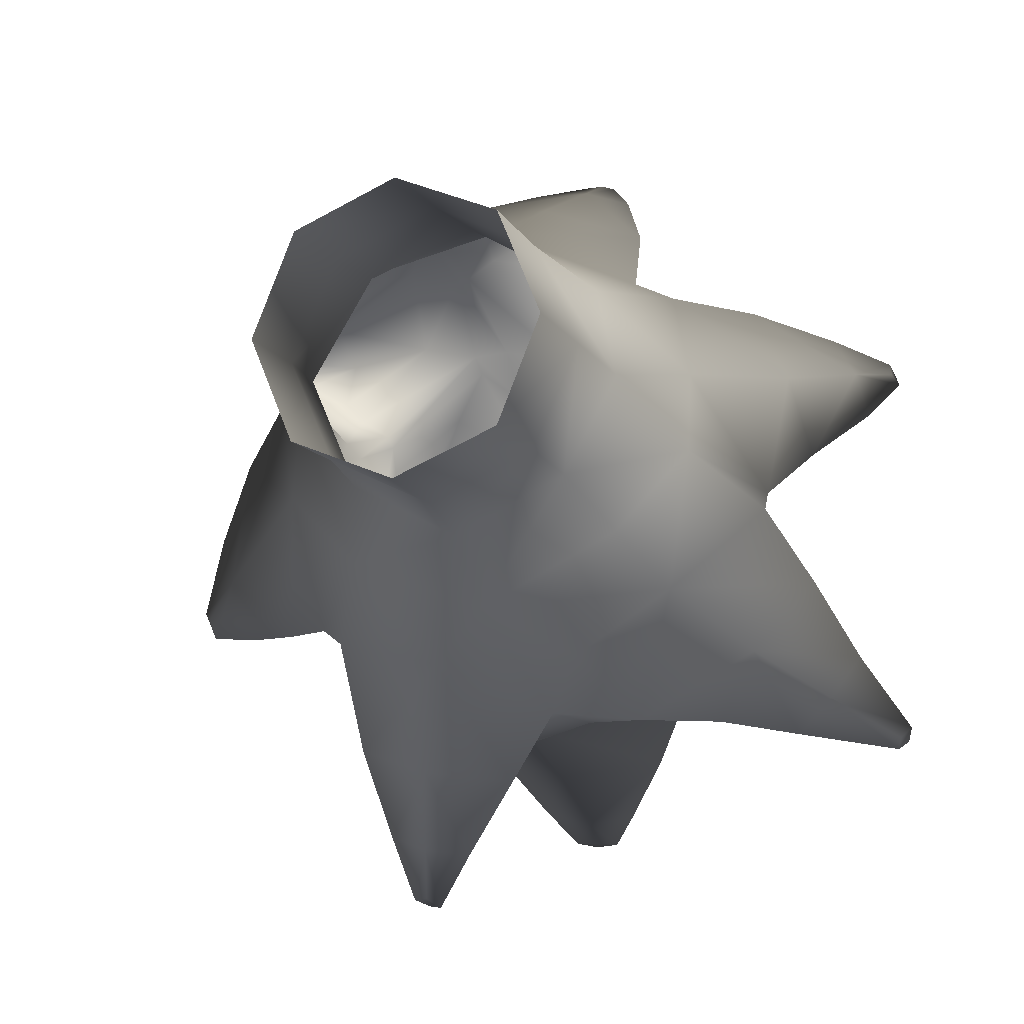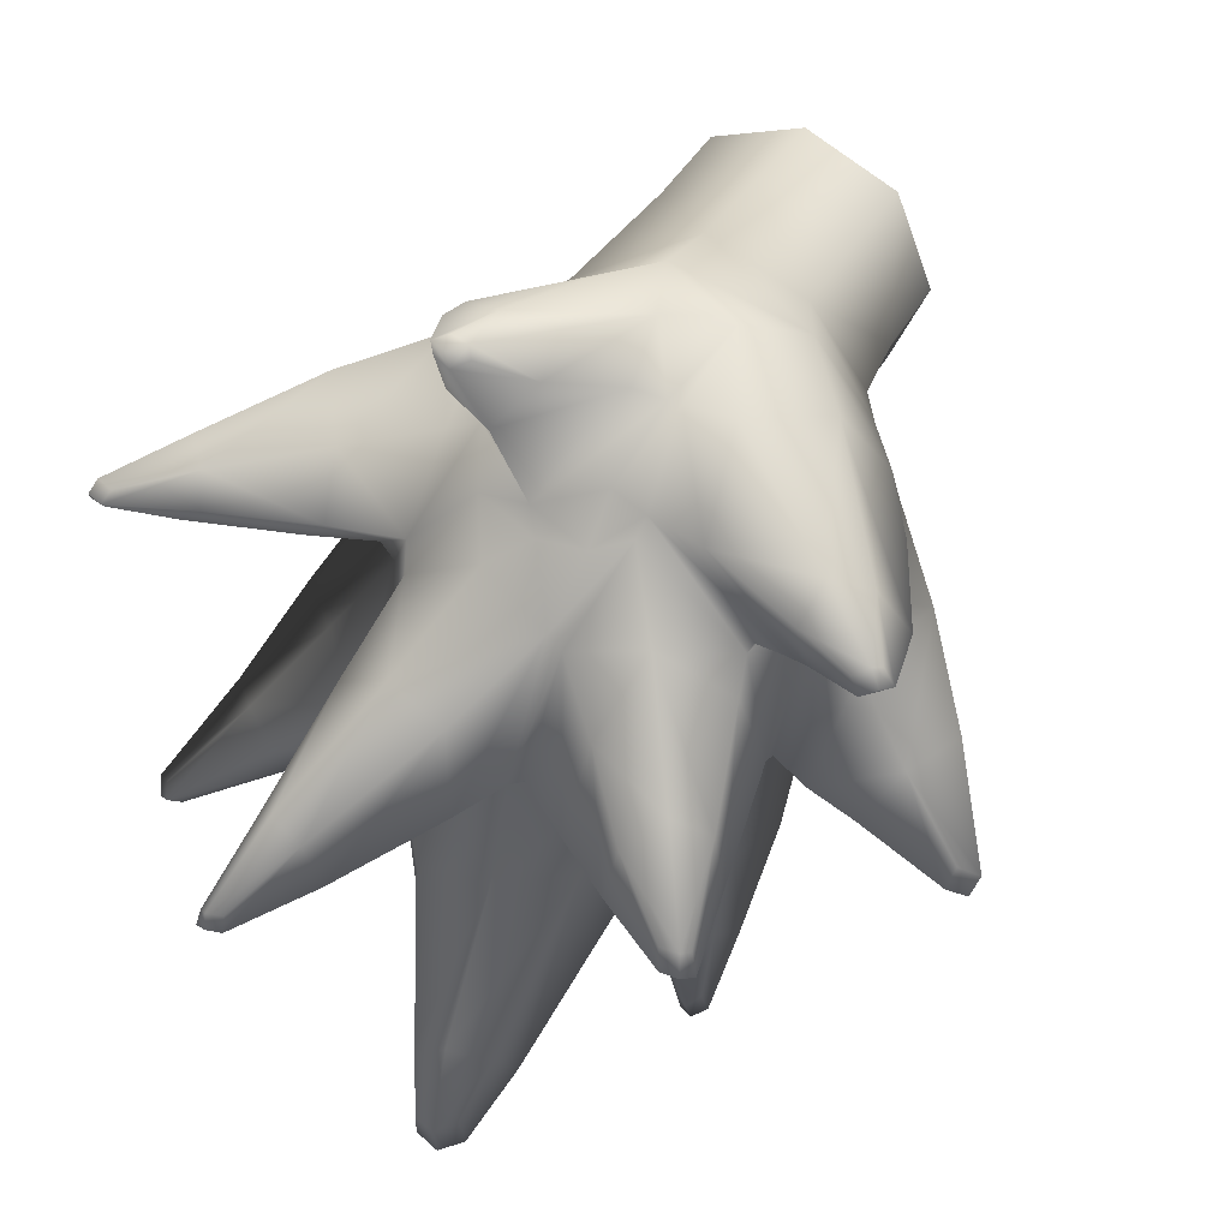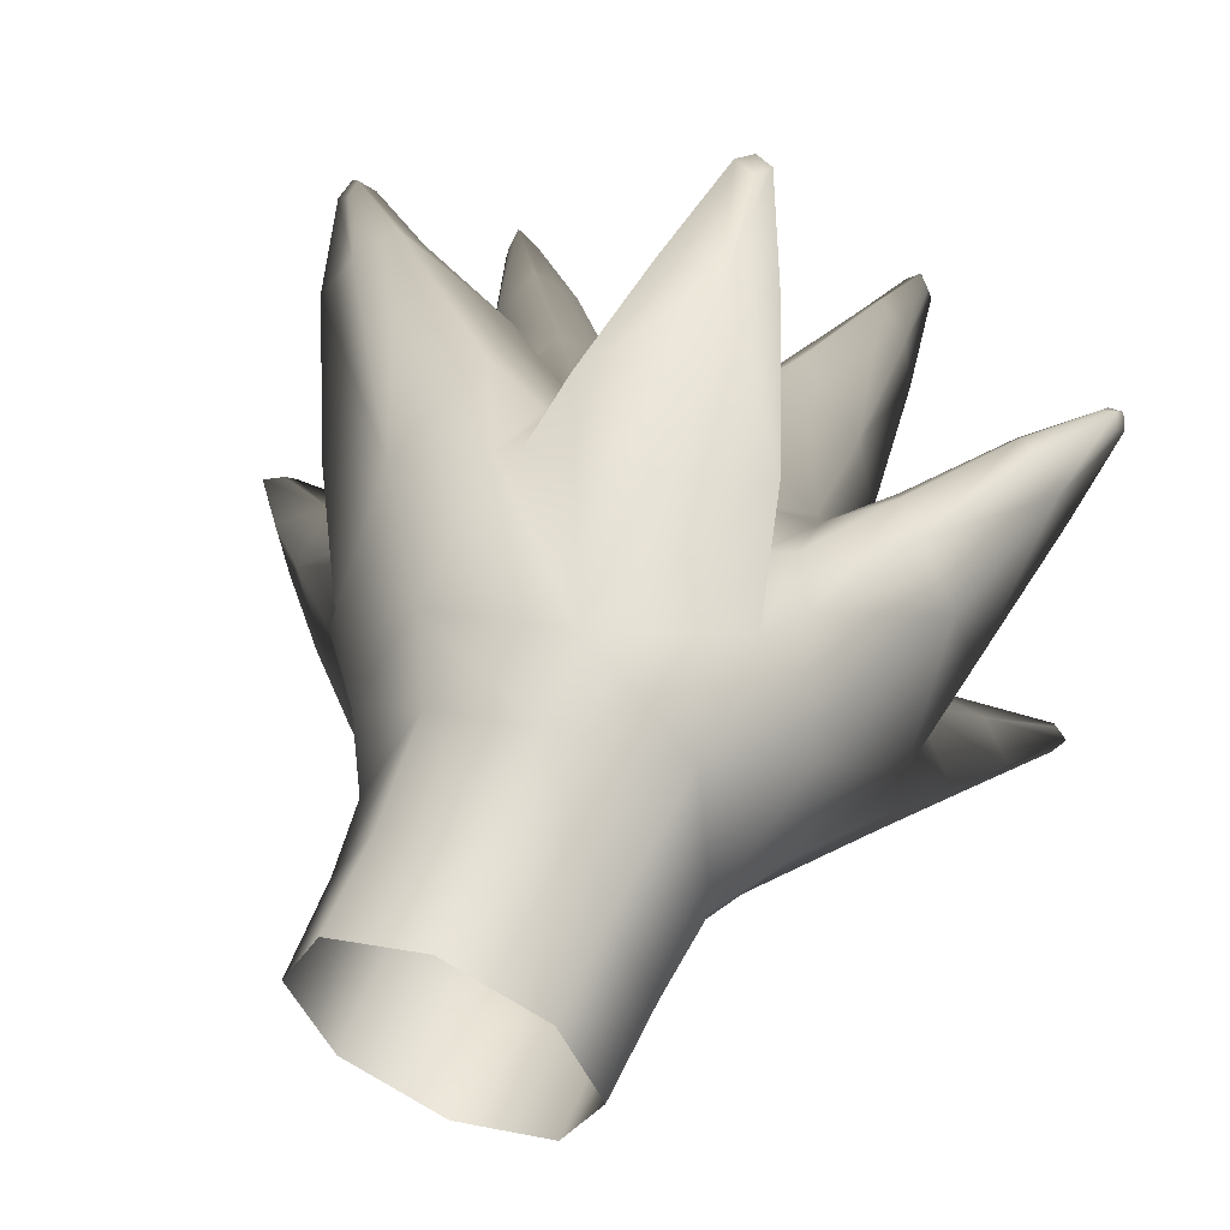
<metadata>
{"format":"obj","ext":"obj","renderer":"f3d","projection":"perspective","resolution":1024,"background":"white","views":[{"elev":-11.1,"azim":19.2,"up":"+Y"},{"elev":41.8,"azim":-151.7,"up":"+Y"},{"elev":55.1,"azim":22.8,"up":"+Y"}]}
</metadata>
<code>
g pm0504_00_TailASkin
v -0.0005732 0.09437 -0.3727
v -0.01367 0.09892 -0.3841
v -0.01139 0.09914 -0.384
v -0.01562 0.09041 -0.3717
v -0.02404 0.09244 -0.3841
v -0.01888 0.09751 -0.3946
v -0.03364 0.09493 -0.4072
v -0.02578 0.08047 -0.3751
v -0.03701 0.09251 -0.4042
v -0.04067 0.0927 -0.4131
v -0.03262 0.08361 -0.3872
v -0.03993 0.08774 -0.4026
v -0.04244 0.09043 -0.4121
v -0.04111 0.09178 -0.4117
v -0.04181 0.09136 -0.414
v -0.04007 0.09007 -0.4143
v -0.04067 0.0927 -0.4131
v -0.02404 0.07575 -0.3874
v -0.02631 0.07757 -0.3745
v -0.02428 0.07386 -0.3869
v -0.03142 0.08095 -0.3966
v -0.0367 0.08579 -0.4055
v -0.04059 0.0895 -0.4127
v -0.02925 0.08253 -0.4051
v -0.02482 0.07968 -0.4021
v -0.01284 0.08805 -0.3998
v -0.033 0.08577 -0.4086
v -0.02077 0.09073 -0.4042
v -0.03231 0.09073 -0.4098
v -0.03905 0.09147 -0.4136
v -0.03364 0.09493 -0.4072
v -0.01888 0.09751 -0.3946
v -0.01252 0.09541 -0.3927
v -0.008208 0.0878 -0.3978
v -0.01367 0.09892 -0.3841
v -0.01124 0.09565 -0.393
v -0.01139 0.09914 -0.384
v -0.005272 0.04314 -0.396
v -0.0127 0.0415 -0.4072
v -0.01325 0.04376 -0.4018
v -0.005123 0.03871 -0.4087
v -0.01148 0.03579 -0.4225
v -0.006073 0.03416 -0.4224
v -0.01004 0.03249 -0.4302
v 0.006243 0.04037 -0.4112
v 0.01237 0.04561 -0.3994
v 0.004059 0.04284 -0.3907
v 0.01122 0.04232 -0.3859
v 0.00273 0.04289 -0.3816
v 0.01309 0.05884 -0.4034
v -0.007226 0.03242 -0.4293
v -0.005348 0.03236 -0.4313
v -0.008089 0.03216 -0.4322
v -0.007814 0.03491 -0.4323
v -0.01004 0.03249 -0.4302
v -0.001305 0.03514 -0.4247
v 0.003843 0.04893 -0.4148
v -0.002728 0.03877 -0.4268
v -0.005402 0.03478 -0.4315
v 0.002125 0.05831 -0.4118
v 0.01169 0.06015 -0.4058
v -0.006841 0.05532 -0.4187
v -0.005837 0.06317 -0.4136
v -0.0127 0.0579 -0.4002
v -0.007002 0.04175 -0.4282
v -0.01167 0.05123 -0.4102
v -0.01325 0.04376 -0.4018
v -0.0127 0.0415 -0.4072
v -0.01148 0.03579 -0.4225
v -0.01044 0.03934 -0.4253
v -0.009529 0.0353 -0.4304
v -0.00937 0.1035 -0.3915
v -0.0005732 0.09437 -0.3727
v -0.01139 0.09914 -0.384
v 0.0002018 0.1008 -0.3864
v 8.262e-05 0.1079 -0.4027
v -0.006115 0.1081 -0.4027
v -0.00297 0.1119 -0.4126
v 0.01006 0.0982 -0.3917
v 0.0125 0.08972 -0.3815
v 0.006447 0.0907 -0.396
v 0.008387 0.08549 -0.3925
v -0.002382 0.08714 -0.4025
v 0.005105 0.08289 -0.3989
v -0.0006639 0.1116 -0.4118
v 0.0004248 0.1116 -0.4133
v -0.001528 0.1116 -0.4141
v -0.00201 0.1102 -0.4144
v -0.00297 0.1119 -0.4126
v 0.00502 0.1064 -0.4039
v 0.002537 0.102 -0.4078
v 0.0001702 0.1101 -0.4133
v -0.00248 0.1004 -0.4093
v -0.003135 0.1104 -0.4127
v -0.005738 0.1043 -0.4058
v -0.006115 0.1081 -0.4027
v -0.00937 0.1035 -0.3915
v -0.009392 0.09869 -0.3964
v -0.01124 0.09565 -0.393
v -0.008208 0.0878 -0.3978
v -0.01139 0.09914 -0.384
v -0.003777 0.03618 -0.3871
v -0.008221 0.04777 -0.375
v 0.00273 0.04289 -0.3816
v -0.013 0.03728 -0.3844
v -0.01129 0.02884 -0.394
v -0.0207 0.03993 -0.3852
v -0.01996 0.05078 -0.3765
v -0.01903 0.05275 -0.3858
v -0.01589 0.02933 -0.3921
v -0.01636 0.02322 -0.3984
v -0.02017 0.03098 -0.3928
v -0.01945 0.02417 -0.3982
v -0.01767 0.02424 -0.3972
v -0.01811 0.0235 -0.3994
v -0.01789 0.02578 -0.4002
v -0.01636 0.02322 -0.3984
v -0.01903 0.0409 -0.3925
v -0.01891 0.03308 -0.3961
v -0.01899 0.02647 -0.3988
v -0.01409 0.041 -0.4
v -0.01456 0.05753 -0.394
v -0.01567 0.03417 -0.3995
v -0.007387 0.04022 -0.3942
v -0.0127 0.03164 -0.3971
v -0.01631 0.02565 -0.399
v -0.01129 0.02884 -0.394
v -0.003777 0.03618 -0.3871
v -0.02407 0.06642 -0.3723
v -0.03403 0.07276 -0.3827
v -0.02631 0.07757 -0.3745
v -0.03175 0.06306 -0.3806
v -0.03896 0.06064 -0.3891
v -0.04091 0.06595 -0.3907
v -0.04738 0.05898 -0.3997
v -0.02812 0.05277 -0.382
v -0.02231 0.05246 -0.3774
v -0.04614 0.05788 -0.3982
v -0.04581 0.0558 -0.3993
v -0.04675 0.05703 -0.4009
v -0.04475 0.05788 -0.4018
v -0.04738 0.05898 -0.3997
v -0.0362 0.05386 -0.3899
v -0.03434 0.05662 -0.3953
v -0.02552 0.05579 -0.3911
v -0.02965 0.06181 -0.3997
v -0.02022 0.05417 -0.3863
v -0.01996 0.05078 -0.3765
v -0.01903 0.05275 -0.3858
v -0.01604 0.05953 -0.3936
v -0.01456 0.05753 -0.394
v -0.02568 0.0635 -0.3989
v -0.02428 0.07386 -0.3869
v -0.04384 0.05693 -0.4
v -0.03483 0.06028 -0.4
v -0.03773 0.06426 -0.3957
v -0.03046 0.06933 -0.3908
v -0.03403 0.07276 -0.3827
v -0.02631 0.07757 -0.3745
v -0.04091 0.06595 -0.3907
v -0.04521 0.05969 -0.4004
v 0.00273 0.04289 -0.3816
v -0.007387 0.04022 -0.3942
v -0.003777 0.03618 -0.3871
v 0.004059 0.04284 -0.3907
v -0.005272 0.04314 -0.396
v -0.01409 0.041 -0.4
v -0.01325 0.04376 -0.4018
v 0.01121 0.06097 -0.4186
v 0.002125 0.05831 -0.4118
v 0.01169 0.06015 -0.4058
v 0.003507 0.06006 -0.4181
v 0.005457 0.06266 -0.4321
v 0.009876 0.06374 -0.4326
v 0.008236 0.06541 -0.4432
v -0.004085 0.06438 -0.4208
v -0.005837 0.06317 -0.4136
v -0.006992 0.07767 -0.4076
v 0.001176 0.06493 -0.4338
v 0.005458 0.06575 -0.4432
v 0.006853 0.06507 -0.4419
v 0.006764 0.06619 -0.4439
v 0.006717 0.06807 -0.4437
v 0.008236 0.06541 -0.4432
v -0.002863 0.07341 -0.4191
v 0.00275 0.06979 -0.4344
v 0.005419 0.06755 -0.4428
v 0.00197 0.07842 -0.4204
v 0.005281 0.07281 -0.4349
v 0.007875 0.06716 -0.4428
v 0.008514 0.06865 -0.4339
v 0.009876 0.06374 -0.4326
v 0.009301 0.07266 -0.4175
v 0.009538 0.07596 -0.4052
v 0.01121 0.06097 -0.4186
v 0.01169 0.06015 -0.4058
v 0.01309 0.05884 -0.4034
v 0.01065 0.07807 -0.4029
v 0.005105 0.08289 -0.3989
v 0.0001283 0.08241 -0.407
v -0.003532 0.08433 -0.4035
v -0.002382 0.08714 -0.4025
v -0.007379 0.08245 -0.4008
v -0.008208 0.0878 -0.3978
v -0.007379 0.08245 -0.4008
v -0.008208 0.0878 -0.3978
v -0.01284 0.08805 -0.3998
v -0.01265 0.08642 -0.4016
v -0.006992 0.07767 -0.4076
v -0.008993 0.077 -0.4086
v -0.01887 0.08293 -0.4103
v -0.005837 0.06317 -0.4136
v -0.01577 0.07481 -0.4156
v -0.02677 0.07636 -0.422
v -0.007414 0.06411 -0.4132
v -0.0127 0.0579 -0.4002
v -0.02287 0.07207 -0.4238
v -0.03254 0.071 -0.4309
v -0.01457 0.0654 -0.419
v -0.01387 0.05985 -0.4006
v -0.01456 0.05753 -0.394
v -0.01604 0.05953 -0.3936
v -0.02568 0.0635 -0.3989
v -0.02623 0.06529 -0.4016
v -0.02428 0.07386 -0.3869
v -0.02013 0.06221 -0.4129
v -0.02184 0.06673 -0.4248
v -0.03072 0.0681 -0.4312
v -0.026 0.06475 -0.422
v -0.03014 0.07001 -0.4302
v -0.0329 0.06875 -0.4316
v -0.03349 0.06736 -0.4296
v -0.03254 0.071 -0.4309
v -0.03169 0.06693 -0.4297
v -0.03059 0.06623 -0.4188
v -0.03288 0.06985 -0.4293
v -0.02944 0.07224 -0.4184
v -0.02677 0.07636 -0.422
v -0.01887 0.08293 -0.4103
v -0.02521 0.07598 -0.4056
v -0.02427 0.07837 -0.4023
v -0.01265 0.08642 -0.4016
v -0.01284 0.08805 -0.3998
v -0.02482 0.07968 -0.4021
v -0.02317 0.07429 -0.3893
v -0.02404 0.07575 -0.3874
v -0.01456 0.05753 -0.394
v -0.01409 0.041 -0.4
v -0.01325 0.04376 -0.4018
v -0.0127 0.0579 -0.4002
v 0.01686 0.06742 -0.3957
v 0.01065 0.07807 -0.4029
v 0.01309 0.05884 -0.4034
v 0.01759 0.07042 -0.3968
v 0.0167 0.08052 -0.4072
v 0.0255 0.0666 -0.3873
v 0.02582 0.06434 -0.3845
v 0.02187 0.07415 -0.403
v 0.02878 0.08039 -0.4126
v 0.02513 0.08426 -0.4145
v 0.03207 0.08614 -0.4197
v 0.02836 0.07262 -0.397
v 0.0261 0.08131 -0.3954
v 0.03086 0.0846 -0.4093
v 0.01944 0.07819 -0.378
v 0.01562 0.08887 -0.3855
v 0.03204 0.07982 -0.4105
v 0.03422 0.08521 -0.4185
v 0.0326 0.08487 -0.4186
v 0.0336 0.08661 -0.4194
v 0.03316 0.08772 -0.4183
v 0.03207 0.08614 -0.4197
v 0.03356 0.08624 -0.4174
v 0.02194 0.08943 -0.3967
v 0.02831 0.08895 -0.4101
v 0.026 0.08723 -0.4124
v 0.03169 0.08705 -0.4185
v 0.02513 0.08426 -0.4145
v 0.0167 0.08052 -0.4072
v 0.01798 0.08599 -0.4026
v 0.01065 0.07807 -0.4029
v 0.0113 0.0848 -0.3942
v 0.0125 0.08972 -0.3815
v 0.008387 0.08549 -0.3925
v 0.005105 0.08289 -0.3989
v -0.0002049 0.0605 -0.3521
v -0.01058 0.06531 -0.3413
v 3.331e-18 0.06093 -0.3413
v -0.01087 0.06562 -0.3522
v -0.01542 0.07614 -0.3521
v -0.01496 0.07589 -0.3413
v -0.0007648 0.05876 -0.3607
v -0.01058 0.08647 -0.3413
v -0.01243 0.06494 -0.3623
v -0.01559 0.05831 -0.3694
v -0.001332 0.05277 -0.37
v -0.008221 0.04777 -0.375
v 0.00273 0.04289 -0.3816
v -0.01996 0.05078 -0.3765
v -0.02231 0.05246 -0.3774
v -0.02407 0.06642 -0.3723
v -0.01873 0.06895 -0.3667
v -0.02057 0.0786 -0.3673
v -0.02631 0.07757 -0.3745
v -0.02578 0.08047 -0.3751
v -0.01562 0.09041 -0.3717
v -0.01658 0.07617 -0.3602
v -0.01163 0.08792 -0.3641
v -0.0001686 0.09203 -0.3639
v -0.0005732 0.09437 -0.3727
v 4.39e-06 0.09111 -0.3521
v -0.01064 0.08653 -0.3522
v 3.331e-18 0.09085 -0.3413
v 4.39e-06 0.09111 -0.3521
v 0.01058 0.08647 -0.3413
v 3.331e-18 0.09085 -0.3413
v 0.01069 0.08598 -0.3522
v -0.0001686 0.09203 -0.3639
v 0.01527 0.07549 -0.3521
v 0.01496 0.07589 -0.3413
v 0.01058 0.06531 -0.3413
v 0.0118 0.08581 -0.3693
v -0.0005732 0.09437 -0.3727
v 0.0125 0.08972 -0.3815
v 0.01562 0.08887 -0.3855
v 0.01944 0.07819 -0.378
v 0.01595 0.07469 -0.3625
v 0.02022 0.06905 -0.3742
v 0.0255 0.0666 -0.3873
v 0.02582 0.06434 -0.3845
v 0.01677 0.05524 -0.3788
v 0.01075 0.06452 -0.3612
v 0.01044 0.06521 -0.3521
v -0.0002049 0.0605 -0.3521
v 3.331e-18 0.06093 -0.3413
v -0.0007648 0.05876 -0.3607
v -0.001332 0.05277 -0.37
v 0.01331 0.06022 -0.3706
v 0.007098 0.04823 -0.3761
v 0.00273 0.04289 -0.3816
v 0.01122 0.04232 -0.3859
v 0.01122 0.04232 -0.3859
v 0.01677 0.05524 -0.3788
v 0.02283 0.04989 -0.3904
v 0.01816 0.04273 -0.3936
v 0.02512 0.04194 -0.4017
v 0.02923 0.05744 -0.3928
v 0.02582 0.06434 -0.3845
v 0.01686 0.06742 -0.3957
v 0.02896 0.04577 -0.4009
v 0.03424 0.04097 -0.4118
v 0.03212 0.05035 -0.402
v 0.03585 0.04336 -0.4116
v 0.0348 0.04213 -0.4106
v 0.03522 0.04188 -0.413
v 0.03393 0.04243 -0.4137
v 0.03424 0.04097 -0.4118
v 0.02258 0.05917 -0.3994
v 0.02835 0.05127 -0.4059
v 0.01672 0.0556 -0.4046
v 0.01309 0.05884 -0.4034
v 0.01237 0.04561 -0.3994
v 0.03453 0.04371 -0.4125
v 0.02415 0.04935 -0.4083
v 0.01518 0.04706 -0.3996
v 0.01122 0.04232 -0.3859
v 0.01816 0.04273 -0.3936
v 0.02512 0.04194 -0.4017
v 0.02329 0.04462 -0.405
v 0.03282 0.0417 -0.4126
g pm0504_00_TailASkin_0
f 3 2 1
f 2 4 1
f 4 2 5
f 2 6 5
f 6 7 5
f 4 5 8
f 7 9 5
f 7 10 9
f 5 11 8
f 5 9 12
f 11 5 12
f 12 9 13
f 10 14 9
f 9 14 13
f 13 14 10
f 15 13 10
f 15 16 13
f 15 17 16
f 18 8 11
f 19 8 18
f 20 19 18
f 11 12 21
f 21 18 11
f 12 13 22
f 12 22 21
f 16 23 13
f 13 23 22
f 22 23 16
f 18 21 24
f 25 18 24
f 25 24 26
f 21 22 27
f 24 21 27
f 27 22 16
f 24 28 26
f 24 27 28
f 27 16 29
f 27 29 28
f 16 30 29
f 17 30 16
f 29 30 17
f 31 29 17
f 28 29 31
f 32 28 31
f 26 28 33
f 28 32 33
f 26 33 34
f 35 33 32
f 33 36 34
f 36 33 35
f 37 36 35
f 40 39 38
f 39 41 38
f 41 39 42
f 43 41 42
f 42 44 43
f 38 41 45
f 45 41 43
f 46 38 45
f 46 47 38
f 47 46 48
f 49 47 48
f 46 45 50
f 44 51 43
f 52 51 44
f 43 51 52
f 53 52 44
f 53 54 52
f 53 55 54
f 56 45 43
f 56 43 52
f 45 57 50
f 57 45 56
f 56 52 58
f 58 57 56
f 54 59 52
f 52 59 58
f 58 59 54
f 57 60 50
f 60 61 50
f 60 57 62
f 62 57 58
f 63 60 62
f 63 62 64
f 65 62 58
f 65 58 54
f 62 66 64
f 66 62 65
f 67 64 66
f 68 67 66
f 69 68 66
f 70 66 65
f 70 69 66
f 65 54 70
f 69 70 55
f 54 71 70
f 55 71 54
f 70 71 55
f 74 73 72
f 73 75 72
f 72 75 76
f 77 72 76
f 77 76 78
f 75 73 79
f 76 75 79
f 73 80 79
f 79 80 81
f 80 82 81
f 83 81 82
f 84 83 82
f 76 85 78
f 78 85 86
f 86 85 76
f 87 78 86
f 87 86 88
f 87 88 89
f 90 76 79
f 90 86 76
f 90 79 91
f 79 81 91
f 90 91 86
f 86 92 88
f 91 92 86
f 88 92 91
f 91 81 93
f 81 83 93
f 93 88 91
f 88 94 89
f 89 94 95
f 95 94 88
f 93 95 88
f 96 89 95
f 96 95 97
f 95 93 98
f 93 83 98
f 95 98 97
f 99 98 83
f 97 98 99
f 100 99 83
f 101 97 99
f 104 103 102
f 103 105 102
f 102 105 106
f 107 105 103
f 108 107 103
f 108 109 107
f 105 110 106
f 106 110 111
f 107 112 105
f 112 110 105
f 112 113 110
f 110 114 111
f 113 114 110
f 111 114 113
f 115 111 113
f 115 113 116
f 115 116 117
f 109 118 107
f 107 118 112
f 112 119 113
f 118 119 112
f 113 120 116
f 119 120 113
f 116 120 119
f 121 118 109
f 122 121 109
f 123 119 118
f 121 123 118
f 123 116 119
f 123 121 124
f 123 125 116
f 125 123 124
f 116 126 117
f 125 126 116
f 117 126 125
f 127 117 125
f 127 125 124
f 128 127 124
f 131 130 129
f 130 132 129
f 133 132 130
f 134 133 130
f 134 135 133
f 129 132 136
f 136 132 133
f 137 129 136
f 135 138 133
f 139 138 135
f 133 138 139
f 140 139 135
f 140 141 139
f 140 142 141
f 143 136 133
f 143 133 139
f 143 144 136
f 143 139 144
f 137 136 145
f 144 145 136
f 146 145 144
f 147 137 145
f 147 145 146
f 148 137 147
f 149 148 147
f 149 147 150
f 151 149 150
f 147 152 150
f 152 147 146
f 152 146 153
f 139 154 144
f 141 154 139
f 144 154 141
f 155 146 144
f 155 144 141
f 155 156 146
f 155 141 156
f 146 157 153
f 156 157 146
f 153 157 158
f 158 157 156
f 159 153 158
f 160 158 156
f 160 156 142
f 141 161 156
f 142 161 141
f 156 161 142
f 164 163 162
f 163 165 162
f 165 163 166
f 163 167 166
f 167 168 166
f 171 170 169
f 170 172 169
f 169 172 173
f 174 169 173
f 174 173 175
f 172 170 176
f 170 177 176
f 177 178 176
f 172 176 179
f 173 172 179
f 179 180 173
f 173 181 175
f 180 181 173
f 175 181 180
f 182 175 180
f 182 180 183
f 182 183 184
f 179 176 185
f 178 185 176
f 179 186 180
f 186 179 185
f 180 187 183
f 186 187 180
f 183 187 186
f 186 185 188
f 185 178 188
f 189 183 186
f 189 186 188
f 183 190 184
f 184 190 191
f 191 190 183
f 189 191 183
f 192 184 191
f 191 189 193
f 191 193 192
f 189 188 193
f 194 193 188
f 193 195 192
f 193 194 195
f 194 196 195
f 196 194 197
f 194 198 197
f 198 194 199
f 200 194 188
f 194 200 199
f 178 200 188
f 200 201 199
f 200 178 201
f 201 202 199
f 178 203 201
f 202 201 203
f 204 202 203
f 207 206 205
f 208 207 205
f 205 209 208
f 209 210 208
f 208 210 211
f 209 212 210
f 210 213 211
f 211 213 214
f 212 215 210
f 212 216 215
f 213 217 214
f 214 217 218
f 219 213 210
f 215 219 210
f 216 220 215
f 216 221 220
f 221 222 220
f 222 223 220
f 223 224 220
f 223 225 224
f 220 226 215
f 226 219 215
f 224 226 220
f 219 227 213
f 227 217 213
f 219 226 227
f 227 228 217
f 226 229 227
f 227 229 228
f 228 230 217
f 217 230 218
f 218 230 228
f 231 218 228
f 231 228 232
f 231 232 233
f 229 234 228
f 228 234 232
f 232 234 229
f 235 229 226
f 224 235 226
f 235 232 229
f 232 236 233
f 233 236 237
f 237 236 232
f 235 237 232
f 238 233 237
f 239 238 237
f 240 237 235
f 240 239 237
f 224 240 235
f 240 241 239
f 241 240 224
f 241 242 239
f 242 241 243
f 241 244 243
f 245 241 224
f 244 241 245
f 225 245 224
f 246 244 245
f 245 225 246
f 249 248 247
f 250 249 247
f 253 252 251
f 252 254 251
f 252 255 254
f 251 254 256
f 257 251 256
f 255 258 254
f 254 258 256
f 259 258 255
f 260 259 255
f 260 261 259
f 258 262 256
f 258 259 262
f 262 263 256
f 264 263 262
f 263 265 256
f 265 263 266
f 259 267 262
f 267 264 262
f 267 259 268
f 267 268 264
f 261 269 259
f 259 269 268
f 268 269 261
f 270 268 261
f 270 271 268
f 270 272 271
f 268 273 264
f 271 273 268
f 264 273 271
f 263 264 274
f 263 274 266
f 275 264 271
f 264 275 274
f 275 271 276
f 275 276 274
f 272 277 271
f 271 277 276
f 276 277 272
f 278 276 272
f 276 278 279
f 276 280 274
f 280 276 279
f 274 280 266
f 280 279 281
f 280 282 266
f 282 280 281
f 283 266 282
f 284 283 282
f 284 282 281
f 285 284 281
f 288 287 286
f 287 289 286
f 290 289 287
f 291 290 287
f 292 286 289
f 291 293 290
f 294 292 289
f 294 289 290
f 292 294 295
f 296 292 295
f 297 296 295
f 298 296 297
f 299 297 295
f 299 295 300
f 295 301 300
f 301 295 302
f 295 294 302
f 301 302 303
f 303 302 294
f 304 301 303
f 305 304 303
f 306 305 303
f 307 303 294
f 307 294 290
f 307 308 303
f 308 306 303
f 307 290 308
f 306 308 309
f 310 306 309
f 309 308 311
f 290 312 308
f 308 312 311
f 293 312 290
f 311 312 293
f 313 311 293
f 316 315 314
f 315 317 314
f 314 317 318
f 319 317 315
f 320 319 315
f 320 321 319
f 317 322 318
f 318 322 323
f 322 324 323
f 325 324 322
f 326 325 322
f 327 322 317
f 322 327 326
f 319 327 317
f 327 328 326
f 329 326 328
f 330 329 328
f 331 330 328
f 327 319 332
f 327 332 328
f 321 333 319
f 319 333 332
f 334 333 321
f 335 334 321
f 334 336 333
f 336 332 333
f 336 337 332
f 332 338 328
f 338 331 328
f 337 338 332
f 331 338 337
f 339 331 337
f 340 339 337
f 331 339 341
f 339 340 341
f 344 343 342
f 345 344 342
f 345 346 344
f 343 344 347
f 348 343 347
f 348 347 349
f 346 350 344
f 346 351 350
f 347 344 352
f 344 350 352
f 352 350 353
f 351 354 350
f 350 354 353
f 353 354 351
f 355 353 351
f 355 356 353
f 355 357 356
f 347 358 349
f 347 352 358
f 352 353 359
f 352 359 358
f 349 358 360
f 360 358 359
f 361 349 360
f 362 361 360
f 356 363 353
f 353 363 359
f 359 363 356
f 364 360 359
f 364 359 356
f 365 362 360
f 360 364 365
f 362 365 366
f 365 367 366
f 367 365 368
f 364 369 365
f 365 369 368
f 364 356 369
f 368 369 357
f 356 370 369
f 357 370 356
f 369 370 357

</code>
